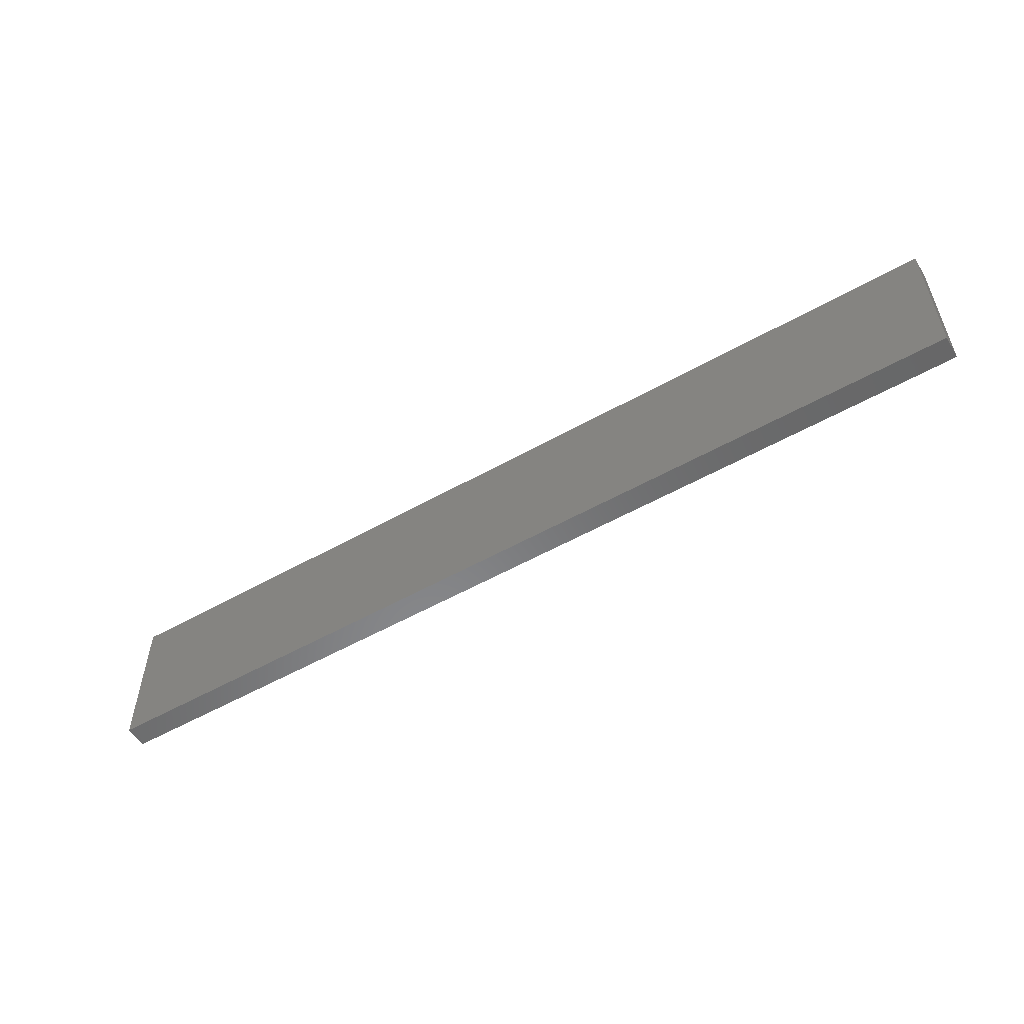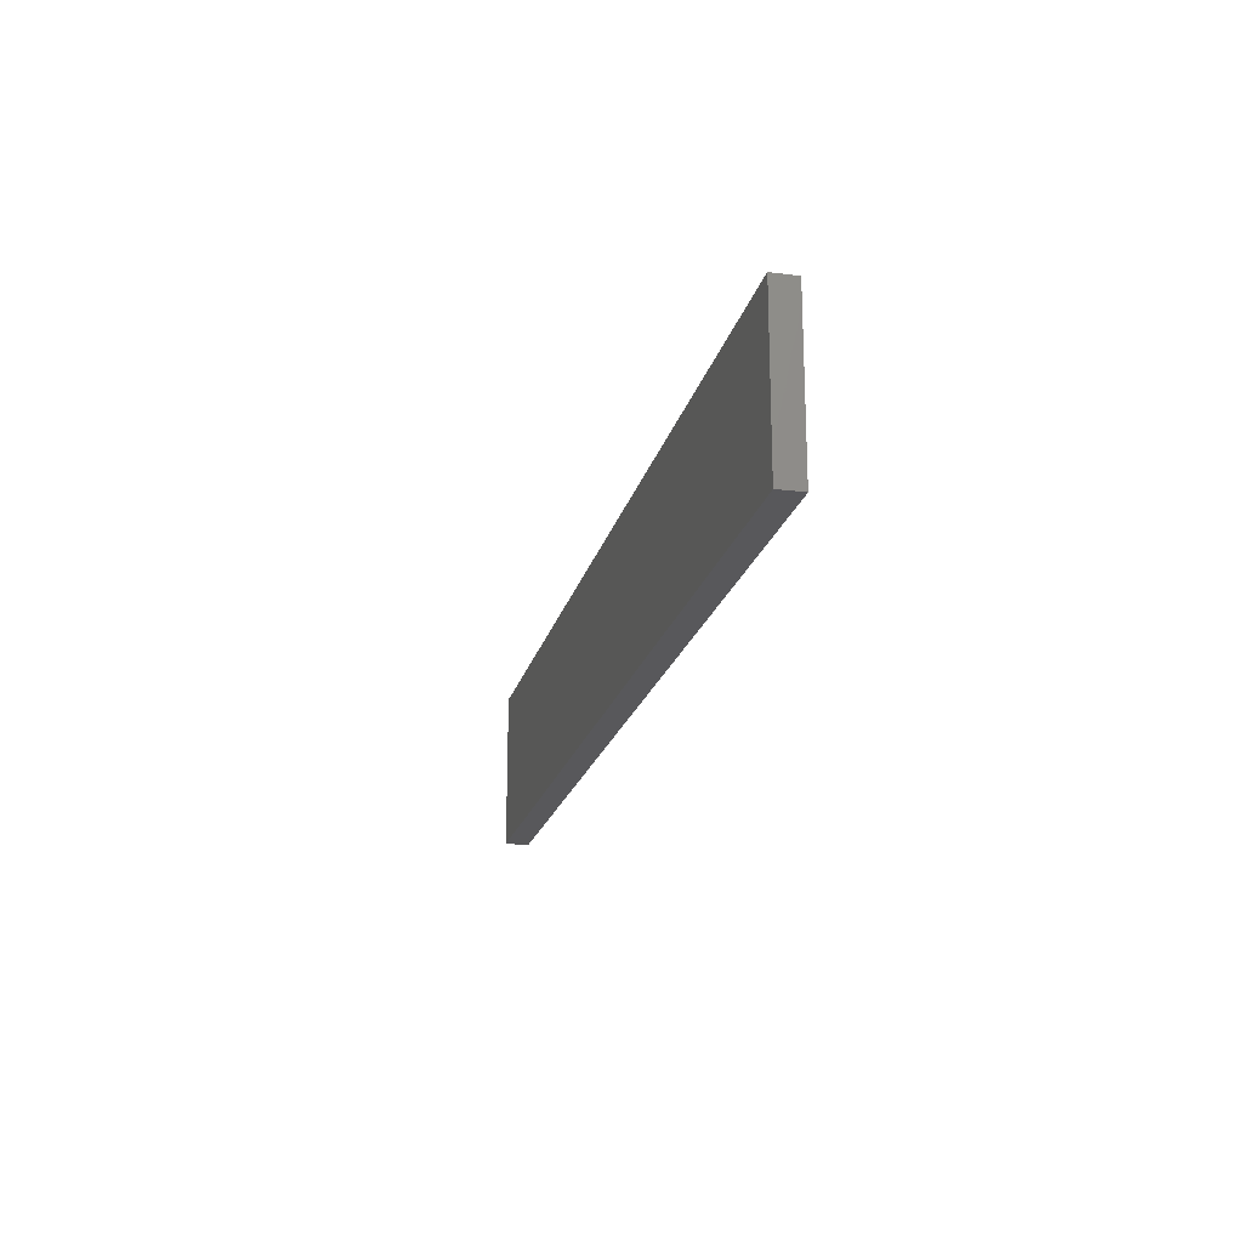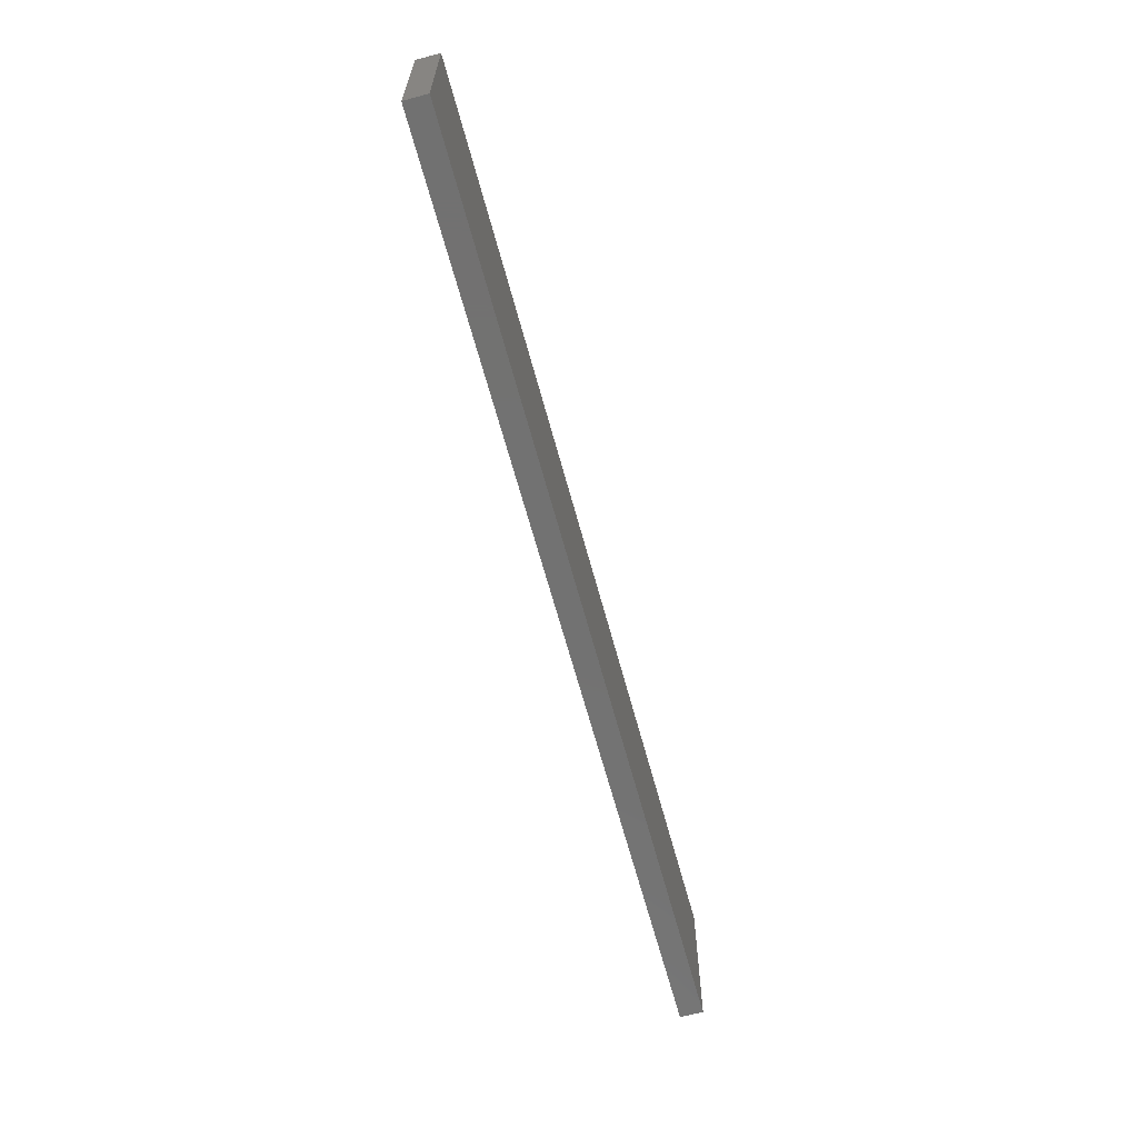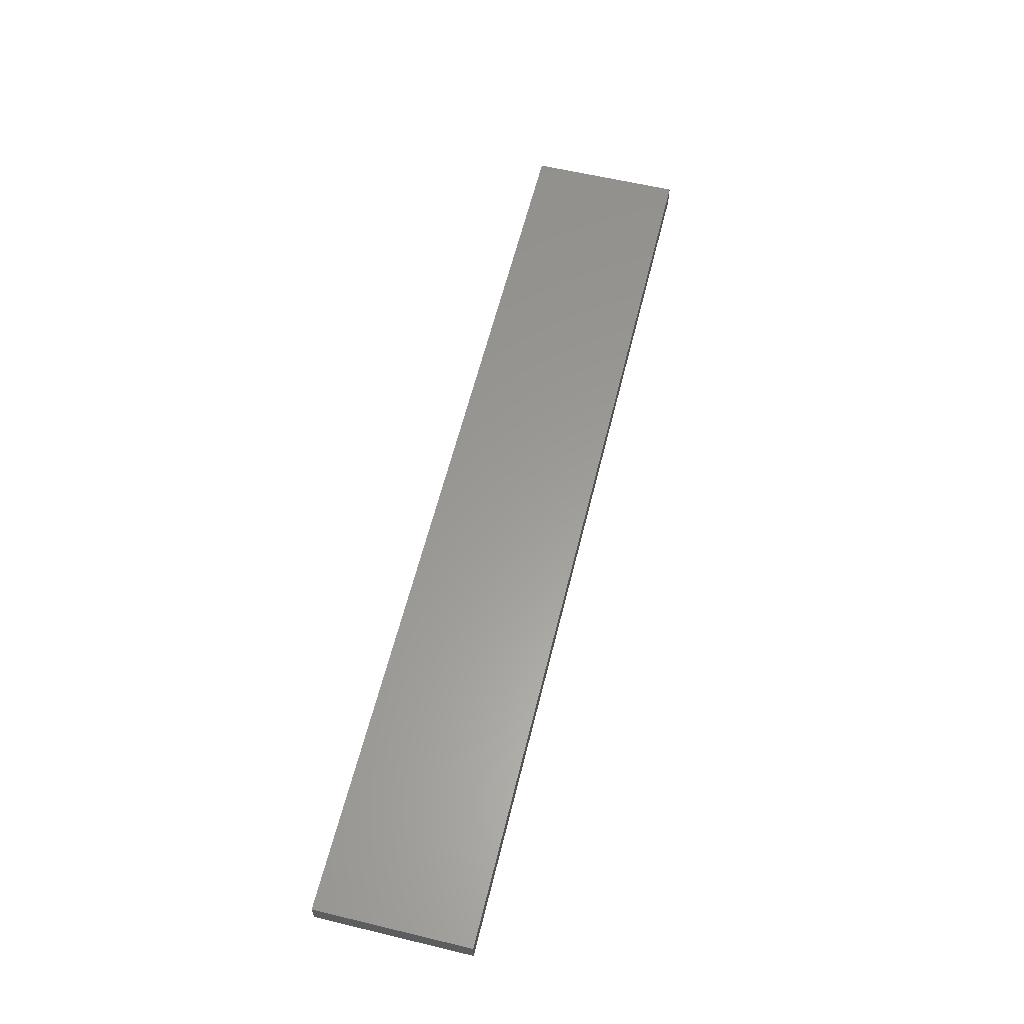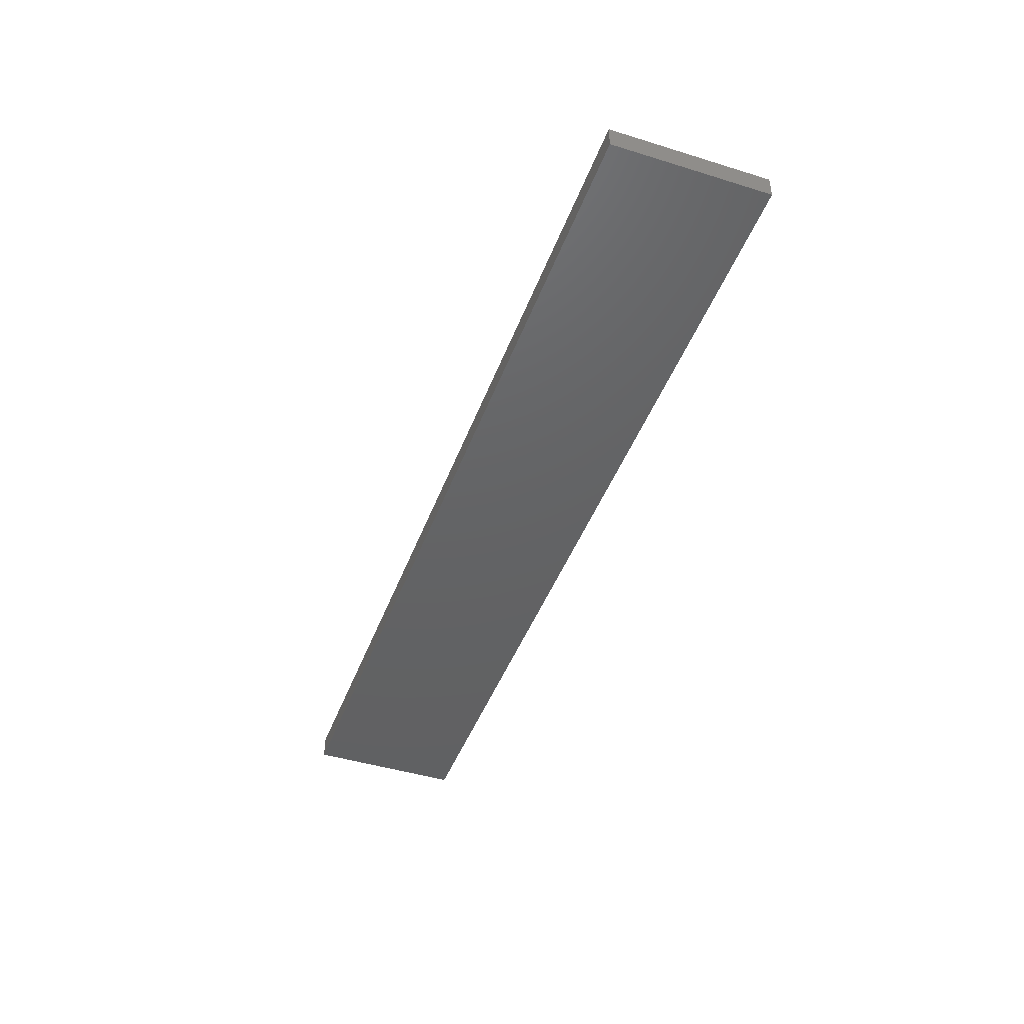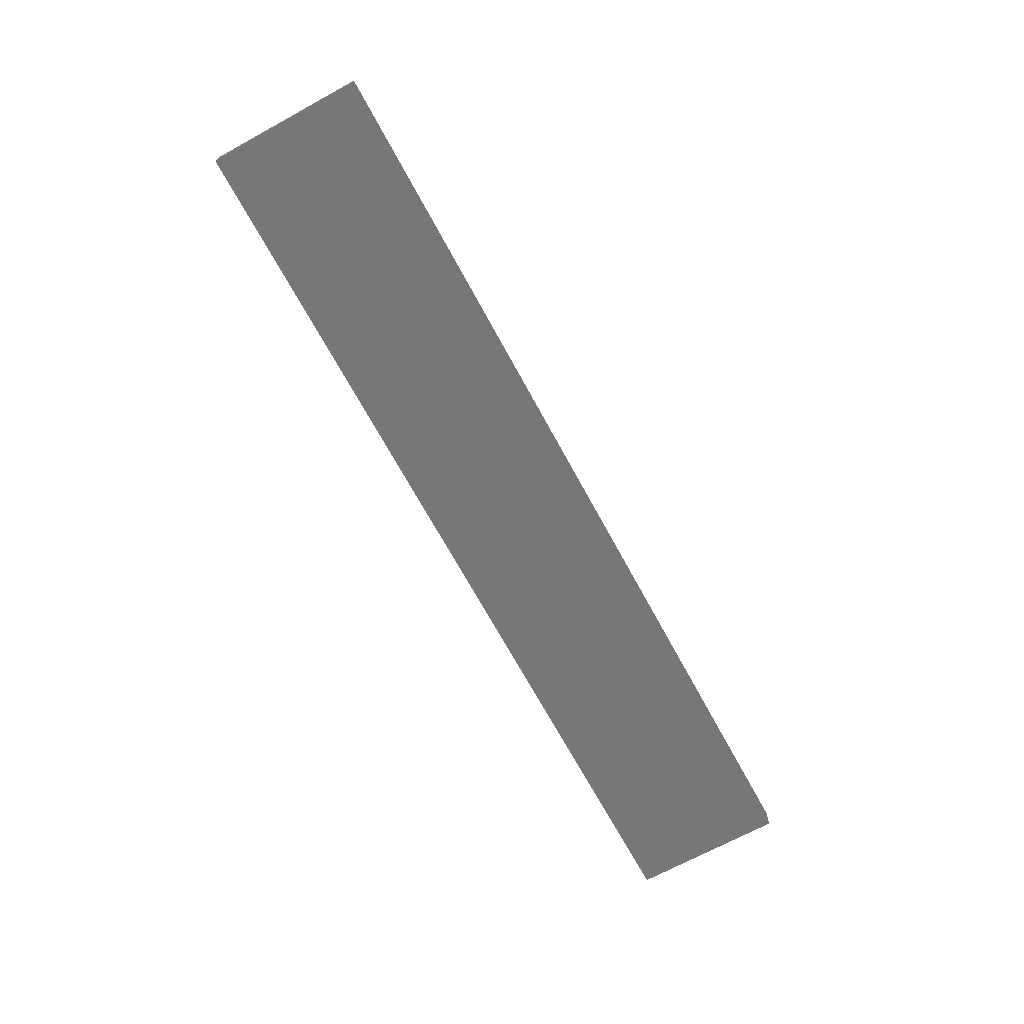
<metadata>
{"format":"stl","ext":"stl","renderer":"f3d","projection":"perspective","resolution":1024,"background":"white","views":[{"elev":-54.7,"azim":30.8,"up":"+Z"},{"elev":-20.1,"azim":-103.3,"up":"+Z"},{"elev":-64.0,"azim":105.0,"up":"+Z"},{"elev":60.0,"azim":-76.2,"up":"+Y"},{"elev":-44.7,"azim":-109.8,"up":"+Y"},{"elev":-69.6,"azim":118.6,"up":"+Y"}]}
</metadata>
<code>
# stl→obj: 8 verts, 12 faces
v -99.99 125.2 4
v -112 125.2 4
v -99.99 124.9 4
v -112 124.9 4
v -99.99 124.9 2
v -112 124.9 2
v -99.99 125.2 2
v -112 125.2 2
f 1 2 3
f 3 2 4
f 5 6 7
f 7 6 8
f 4 6 3
f 3 6 5
f 2 8 4
f 4 8 6
f 1 7 2
f 2 7 8
f 3 5 1
f 1 5 7

</code>
